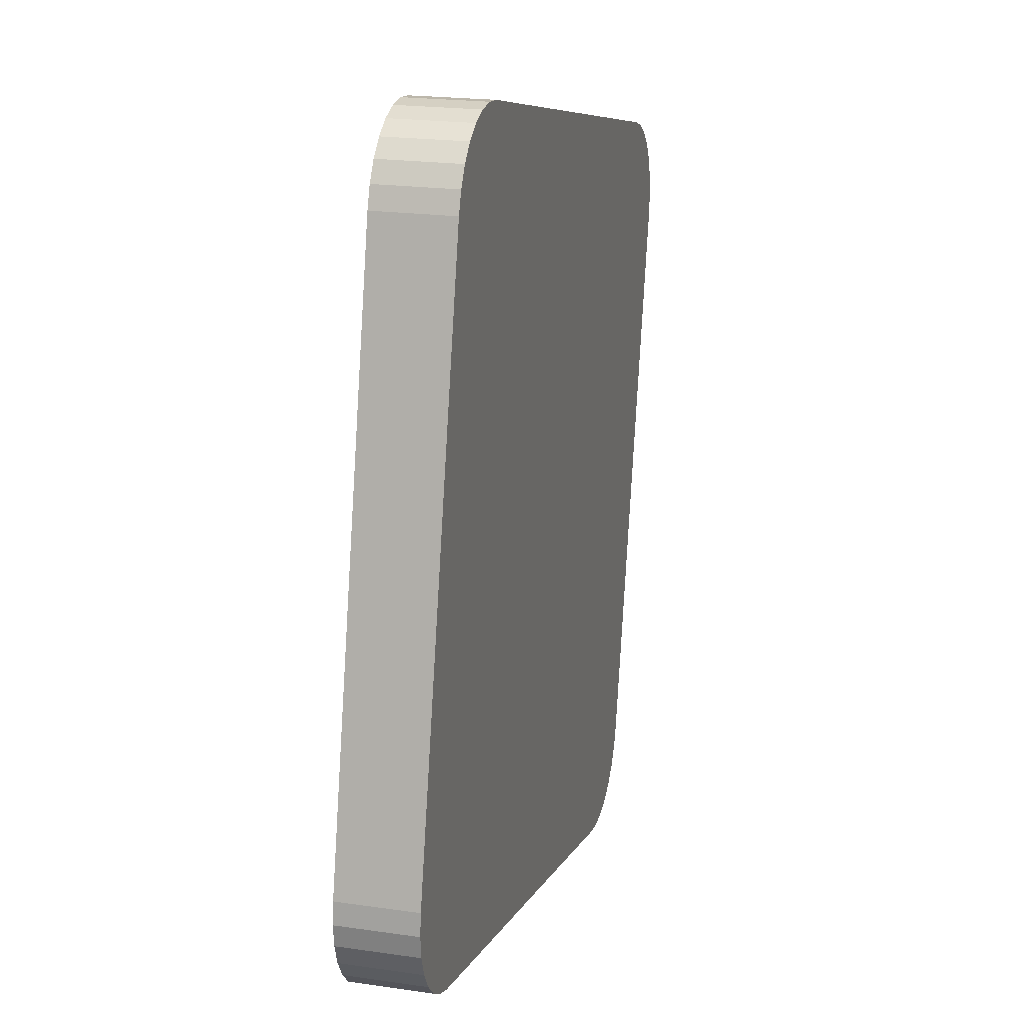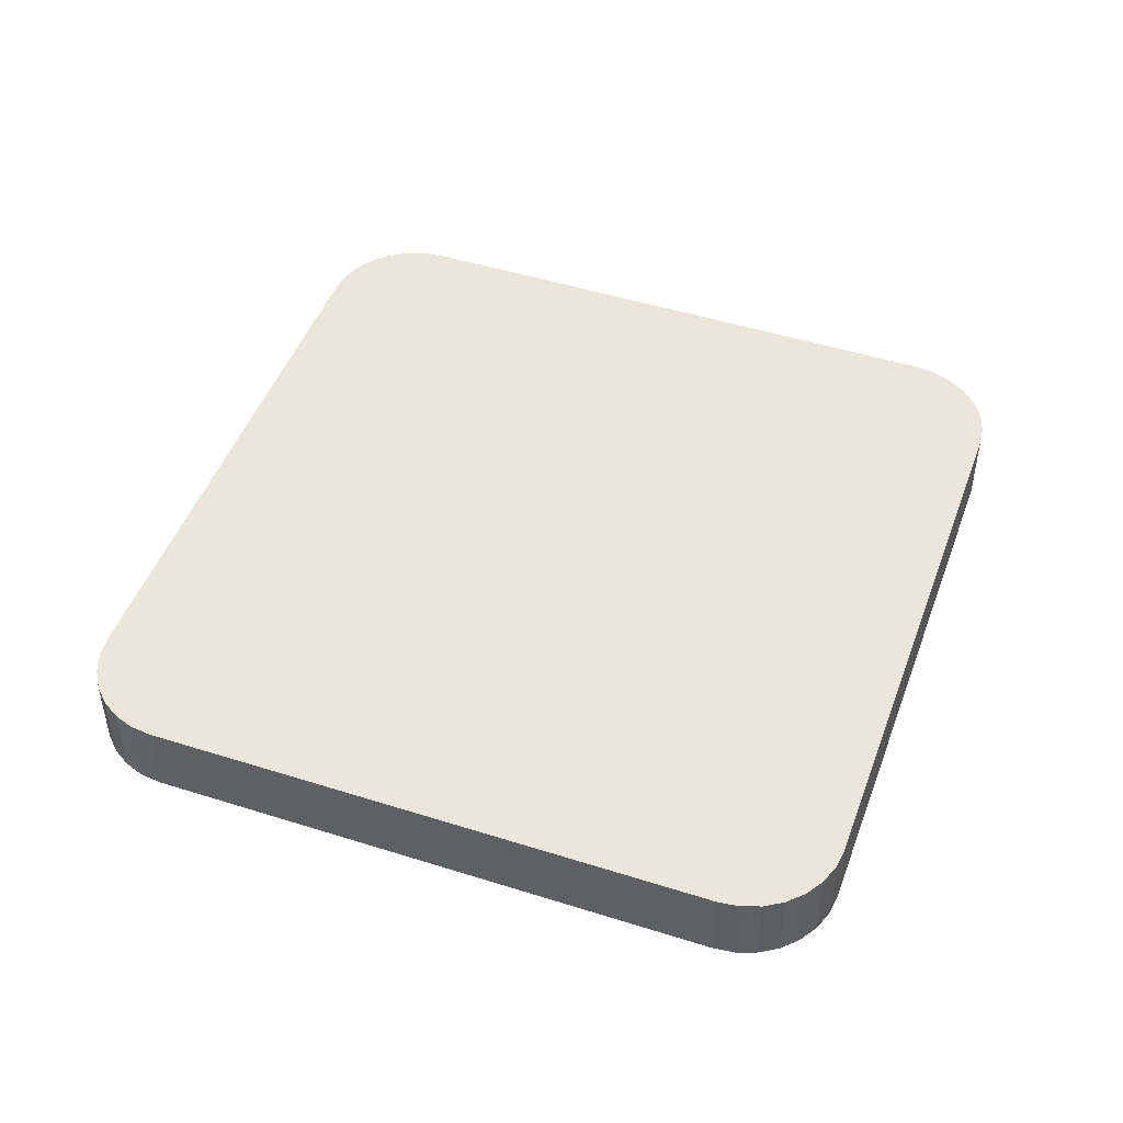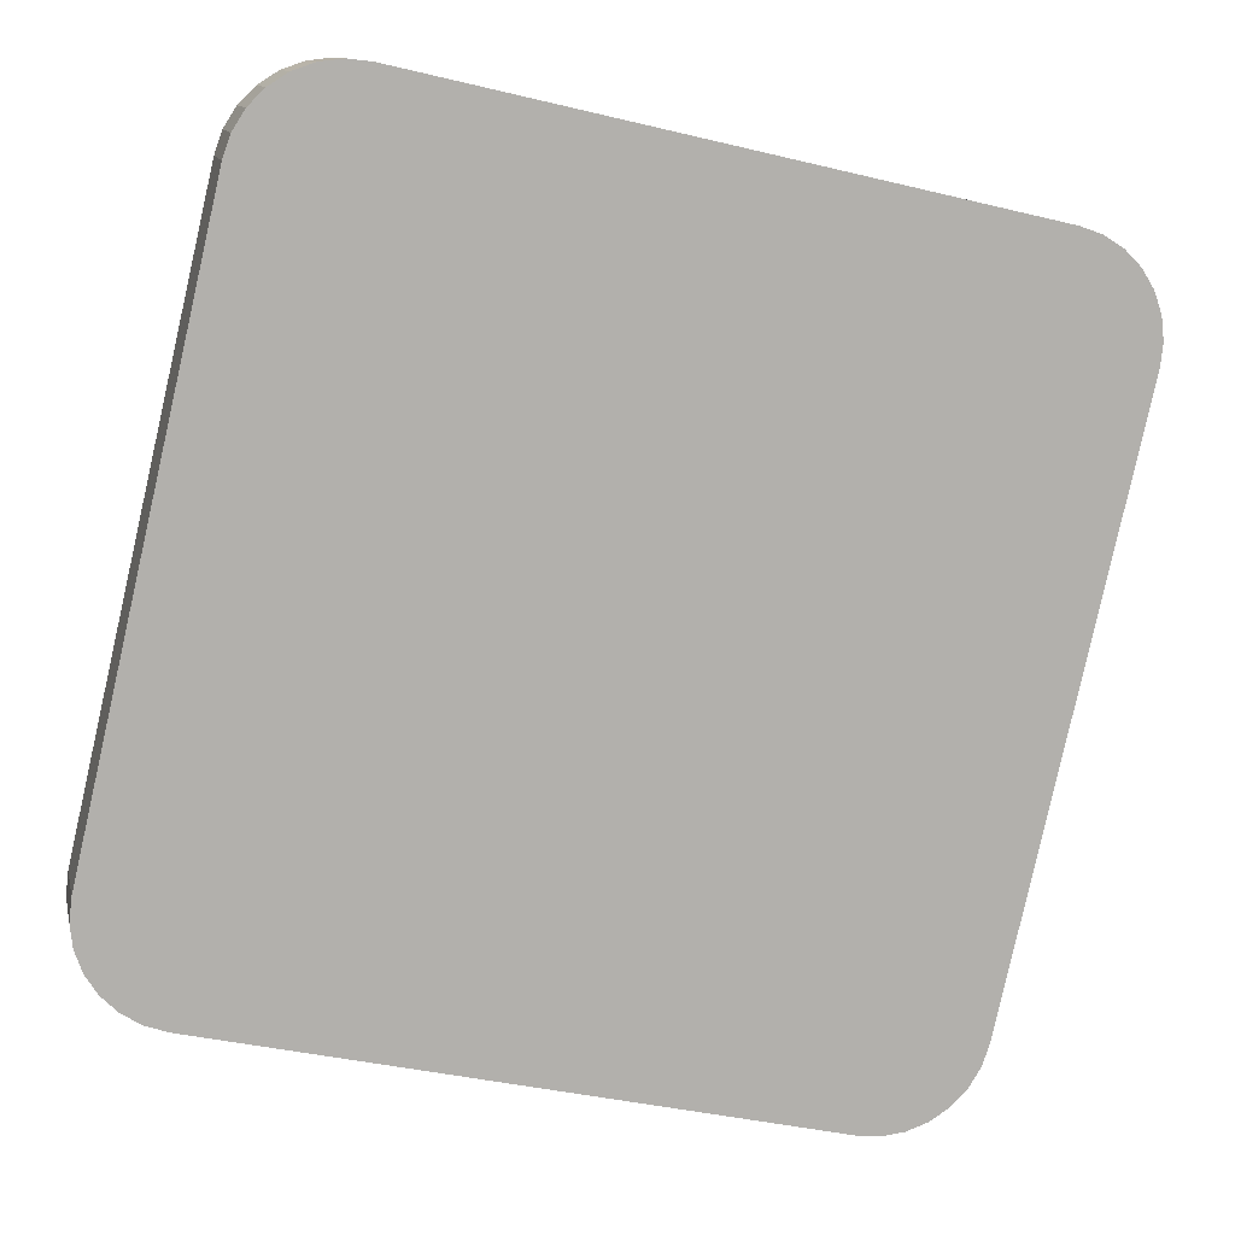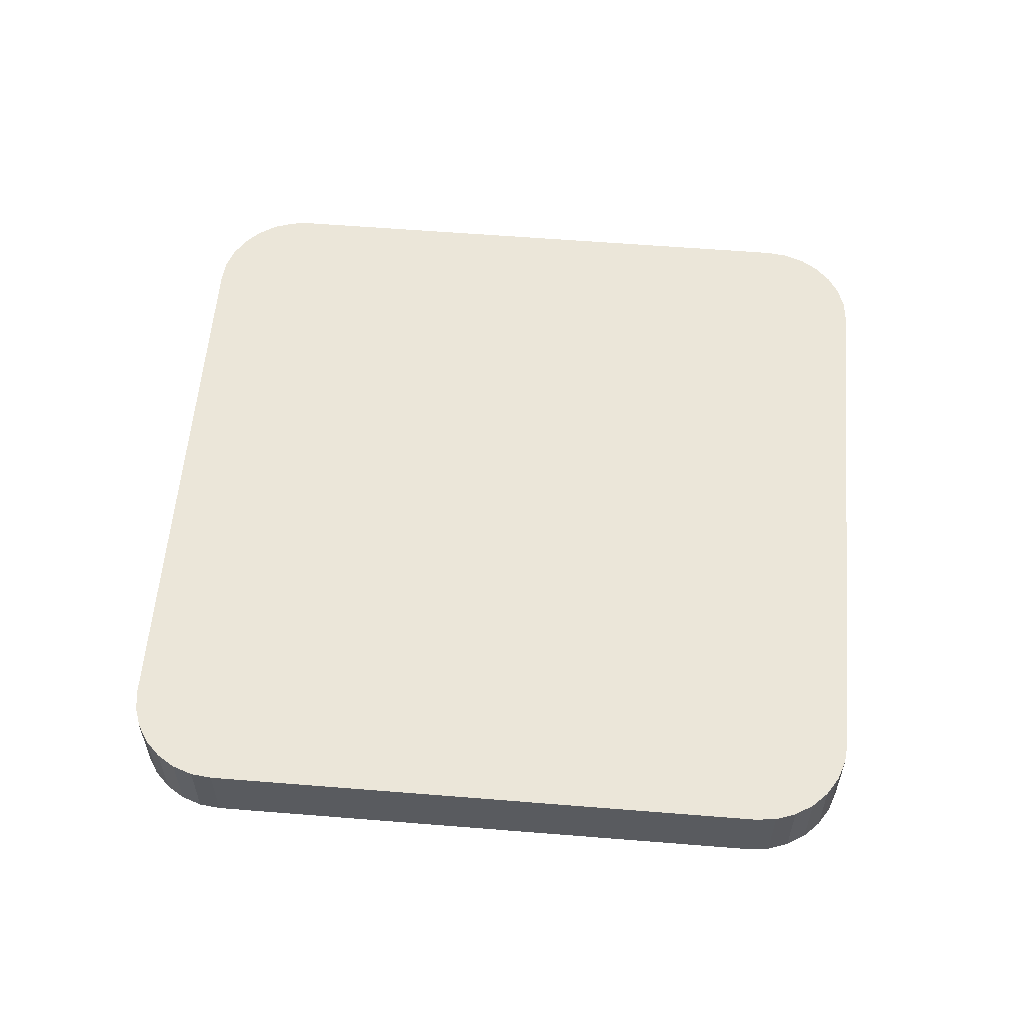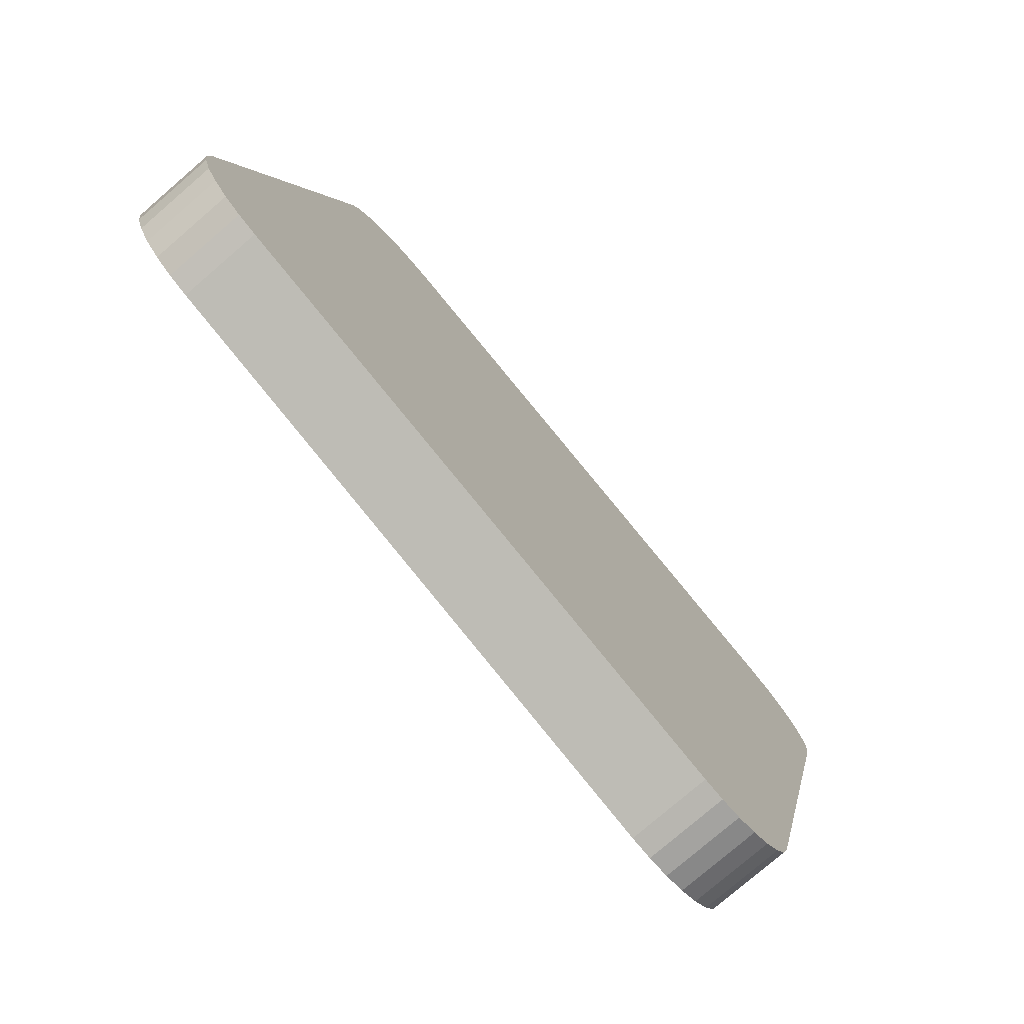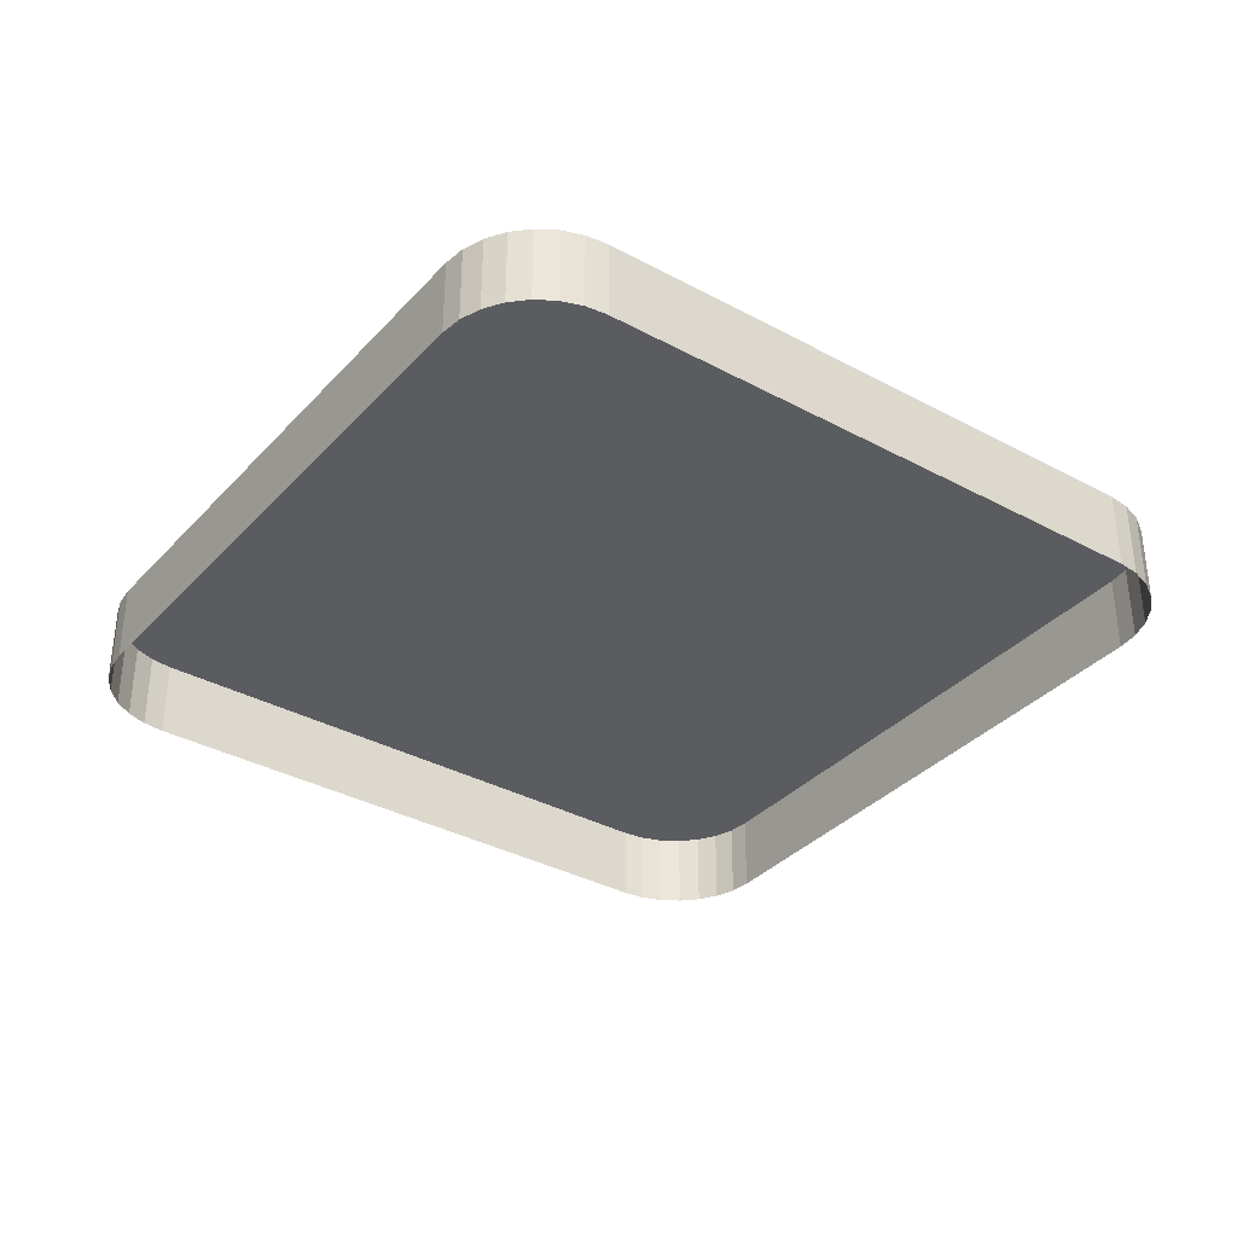
<metadata>
{"format":"obj","ext":"obj","renderer":"f3d","projection":"perspective","resolution":1024,"background":"white","views":[{"elev":20.4,"azim":-75.1,"up":"+Y"},{"elev":47.4,"azim":6.7,"up":"+Z"},{"elev":11.1,"azim":-12.0,"up":"+Y"},{"elev":57.4,"azim":81.8,"up":"+Z"},{"elev":-77.3,"azim":-49.2,"up":"+Y"},{"elev":-34.9,"azim":-48.9,"up":"+Z"}]}
</metadata>
<code>
o LM_L_LCC1_UnderPF
v -275.5 -340 -28.49
v -275.5 -340 -33.19
v -276.7 -339.6 -33.19
v -276.7 -339.6 -33.19
v -311.1 -331.6 -33.19
v -276.7 -339.6 -28.49
v -274.4 -340.7 -28.49
v -274.4 -340.7 -33.19
v -275.5 -340 -33.19
v -311.1 -331.6 -28.49
v -311.1 -331.6 -33.19
v -312.4 -331.5 -33.19
v -273.5 -341.7 -28.49
v -273.5 -341.7 -33.19
v -274.4 -340.7 -33.19
v -312.4 -331.5 -28.49
v -312.4 -331.5 -33.19
v -313.7 -331.6 -33.19
v -276.7 -339.6 -28.49
v -275.5 -340 -28.49
v -274.4 -340.7 -28.49
v -275.5 -340 -33.19
v -313.7 -331.6 -28.49
v -313.7 -331.6 -33.19
v -315 -332.1 -33.19
v -272.8 -342.8 -28.49
v -272.8 -342.8 -33.19
v -273.5 -341.7 -33.19
v -311.1 -331.6 -33.19
v -311.1 -331.6 -28.49
v -276.7 -339.6 -28.49
v -274.4 -340.7 -28.49
v -273.5 -341.7 -28.49
v -274.4 -340.7 -33.19
v -312.4 -331.5 -28.49
v -315 -332.1 -28.49
v -315 -332.1 -33.19
v -316.1 -332.8 -33.19
v -313.7 -331.6 -28.49
v -312.4 -331.5 -28.49
v -313.7 -331.6 -33.19
v -272.3 -344 -28.49
v -272.3 -344 -33.19
v -272.8 -342.8 -33.19
v -273.5 -341.7 -28.49
v -272.8 -342.8 -28.49
v -273.5 -341.7 -33.19
v -274.4 -340.7 -28.49
v -275.5 -340 -28.49
v -276.7 -339.6 -28.49
v -315 -332.1 -28.49
v -313.7 -331.6 -28.49
v -315 -332.1 -33.19
v -316.1 -332.8 -28.49
v -316.1 -332.8 -33.19
v -317 -333.7 -33.19
v -272.8 -342.8 -28.49
v -272.8 -342.8 -28.49
v -273.5 -341.7 -28.49
v -274.4 -340.7 -28.49
v -272.2 -345.3 -28.49
v -272.2 -345.3 -33.19
v -272.3 -344 -33.19
v -316.1 -332.8 -28.49
v -315 -332.1 -28.49
v -316.1 -332.8 -33.19
v -312.4 -331.5 -28.49
v -313.7 -331.6 -28.49
v -315 -332.1 -28.49
v -272.2 -345.3 -28.49
v -317 -333.7 -28.49
v -317 -333.7 -33.19
v -317.7 -334.8 -33.19
v -312.4 -331.5 -28.49
v -315 -332.1 -28.49
v -316.1 -332.8 -28.49
v -272.3 -344 -28.49
v -272.8 -342.8 -28.49
v -318.2 -336 -28.49
v -276.7 -339.6 -28.49
v -311.1 -331.6 -28.49
v -317 -333.7 -28.49
v -316.1 -332.8 -28.49
v -317 -333.7 -33.19
v -272.3 -346.6 -28.49
v -272.3 -346.6 -33.19
v -272.2 -345.3 -33.19
v -312.4 -331.5 -28.49
v -316.1 -332.8 -28.49
v -317 -333.7 -28.49
v -318.2 -336 -28.49
v -311.1 -331.6 -28.49
v -312.4 -331.5 -28.49
v -317.7 -334.8 -28.49
v -317.7 -334.8 -33.19
v -318.2 -336 -33.19
v -272.2 -345.3 -28.49
v -272.3 -344 -28.49
v -272.8 -342.8 -28.49
v -272.3 -346.6 -28.49
v -272.2 -345.3 -28.49
v -272.3 -346.6 -28.49
v -272.2 -345.3 -33.19
v -317.7 -334.8 -28.49
v -317 -333.7 -28.49
v -317.7 -334.8 -33.19
v -312.4 -331.5 -28.49
v -317 -333.7 -28.49
v -318.2 -336 -28.49
v -276.7 -339.6 -28.49
v -318.2 -336 -28.49
v -272.3 -346.6 -28.49
v -318.2 -336 -28.49
v -317.7 -334.8 -28.49
v -318.2 -336 -33.19
v -317.7 -334.8 -28.49
v -318.2 -336 -28.49
v -318.2 -336 -28.49
v -318.2 -336 -33.19
v -326.1 -370.4 -33.19
v -272.3 -346.6 -28.49
v -280.3 -381 -28.49
v -272.3 -346.6 -33.19
v -280.3 -381 -28.49
v -280.3 -381 -28.49
v -280.3 -381 -33.19
v -272.3 -346.6 -33.19
v -326.1 -370.4 -28.49
v -318.2 -336 -28.49
v -326.1 -370.4 -33.19
v -326.1 -370.4 -28.49
v -280.7 -382.3 -28.49
v -280.7 -382.3 -33.19
v -280.3 -381 -33.19
v -326.1 -370.4 -28.49
v -326.1 -370.4 -33.19
v -326.3 -371.7 -33.19
v -280.3 -381 -28.49
v -281.4 -383.4 -28.49
v -281.4 -383.4 -33.19
v -280.7 -382.3 -33.19
v -326.3 -371.7 -28.49
v -326.3 -371.7 -33.19
v -326.1 -373.1 -33.19
v -280.7 -382.3 -28.49
v -281.4 -383.4 -28.49
v -280.7 -382.3 -33.19
v -326.3 -371.7 -28.49
v -326.1 -370.4 -28.49
v -326.3 -371.7 -33.19
v -282.4 -384.3 -28.49
v -282.4 -384.3 -33.19
v -281.4 -383.4 -33.19
v -326.1 -373.1 -28.49
v -326.1 -373.1 -33.19
v -325.7 -374.3 -33.19
v -281.4 -383.4 -28.49
v -280.7 -382.3 -28.49
v -280.3 -381 -28.49
v -281.4 -383.4 -28.49
v -282.4 -384.3 -28.49
v -281.4 -383.4 -33.19
v -283.5 -385 -28.49
v -283.5 -385 -33.19
v -282.4 -384.3 -33.19
v -326.1 -373.1 -28.49
v -326.3 -371.7 -28.49
v -326.1 -373.1 -33.19
v -325.7 -374.3 -28.49
v -325.7 -374.3 -33.19
v -325 -375.4 -33.19
v -284.7 -385.4 -28.49
v -284.7 -385.4 -33.19
v -283.5 -385 -33.19
v -321.7 -377.5 -28.49
v -280.3 -381 -28.49
v -326.1 -370.4 -28.49
v -282.4 -384.3 -28.49
v -283.5 -385 -28.49
v -282.4 -384.3 -33.19
v -286 -385.6 -28.49
v -281.4 -383.4 -28.49
v -280.3 -381 -28.49
v -286 -385.6 -28.49
v -286 -385.6 -33.19
v -284.7 -385.4 -33.19
v -325.7 -374.3 -28.49
v -326.1 -373.1 -28.49
v -325.7 -374.3 -33.19
v -325 -375.4 -28.49
v -325 -375.4 -33.19
v -324.1 -376.4 -33.19
v -287.3 -385.4 -28.49
v -287.3 -385.4 -33.19
v -286 -385.6 -33.19
v -321.7 -377.5 -28.49
v -326.3 -371.7 -28.49
v -283.5 -385 -28.49
v -284.7 -385.4 -28.49
v -283.5 -385 -33.19
v -283.5 -385 -28.49
v -282.4 -384.3 -28.49
v -281.4 -383.4 -28.49
v -324.1 -376.4 -28.49
v -324.1 -376.4 -33.19
v -323 -377.1 -33.19
v -321.7 -377.5 -28.49
v -321.7 -377.5 -33.19
v -287.3 -385.4 -33.19
v -280.3 -381 -28.49
v -287.3 -385.4 -28.49
v -286 -385.6 -28.49
v -325 -375.4 -28.49
v -325.7 -374.3 -28.49
v -325 -375.4 -33.19
v -323 -377.1 -28.49
v -323 -377.1 -33.19
v -321.7 -377.5 -33.19
v -324.1 -376.4 -28.49
v -326.1 -373.1 -28.49
v -284.7 -385.4 -28.49
v -286 -385.6 -28.49
v -284.7 -385.4 -33.19
v -284.7 -385.4 -28.49
v -280.3 -381 -28.49
v -321.7 -377.5 -28.49
v -287.3 -385.4 -28.49
v -286 -385.6 -28.49
v -286 -385.6 -28.49
v -324.1 -376.4 -28.49
v -325 -375.4 -28.49
v -324.1 -376.4 -33.19
v -287.3 -385.4 -28.49
v -324.1 -376.4 -28.49
v -326.1 -373.1 -28.49
v -325.7 -374.3 -28.49
v -323 -377.1 -28.49
v -321.7 -377.5 -28.49
v -323 -377.1 -28.49
v -321.7 -377.5 -33.19
v -325.7 -374.3 -28.49
v -325 -375.4 -28.49
v -324.1 -376.4 -28.49
v -323 -377.1 -28.49
f 3 2 1
f 6 5 4
f 9 8 7
f 12 11 10
f 15 14 13
f 18 17 16
f 3 1 19
f 22 21 20
f 25 24 23
f 28 27 26
f 31 30 29
f 34 33 32
f 12 10 35
f 38 37 36
f 41 40 39
f 44 43 42
f 47 46 45
f 50 49 48
f 53 52 51
f 56 55 54
f 44 42 57
f 60 59 58
f 63 62 61
f 66 65 64
f 69 68 67
f 50 48 70
f 73 72 71
f 76 75 74
f 63 61 77
f 48 78 70
f 81 80 79
f 84 83 82
f 87 86 85
f 90 89 88
f 93 92 91
f 96 95 94
f 99 98 97
f 70 100 50
f 103 102 101
f 106 105 104
f 109 108 107
f 112 111 110
f 115 114 113
f 117 116 90
f 120 119 118
f 123 122 121
f 100 124 117
f 127 126 125
f 130 129 128
f 131 117 124
f 134 133 132
f 137 136 135
f 134 132 138
f 141 140 139
f 144 143 142
f 147 146 145
f 150 149 148
f 153 152 151
f 156 155 154
f 159 158 157
f 162 161 160
f 165 164 163
f 168 167 166
f 171 170 169
f 174 173 172
f 177 176 175
f 180 179 178
f 183 182 181
f 186 185 184
f 189 188 187
f 192 191 190
f 195 194 193
f 197 131 196
f 200 199 198
f 203 202 201
f 206 205 204
f 209 208 207
f 212 211 210
f 215 214 213
f 218 217 216
f 220 197 219
f 223 222 221
f 201 224 203
f 227 226 225
f 195 193 228
f 224 229 203
f 232 231 230
f 209 207 233
f 236 235 234
f 196 219 197
f 206 204 237
f 240 239 238
f 243 242 241
f 196 244 219

</code>
